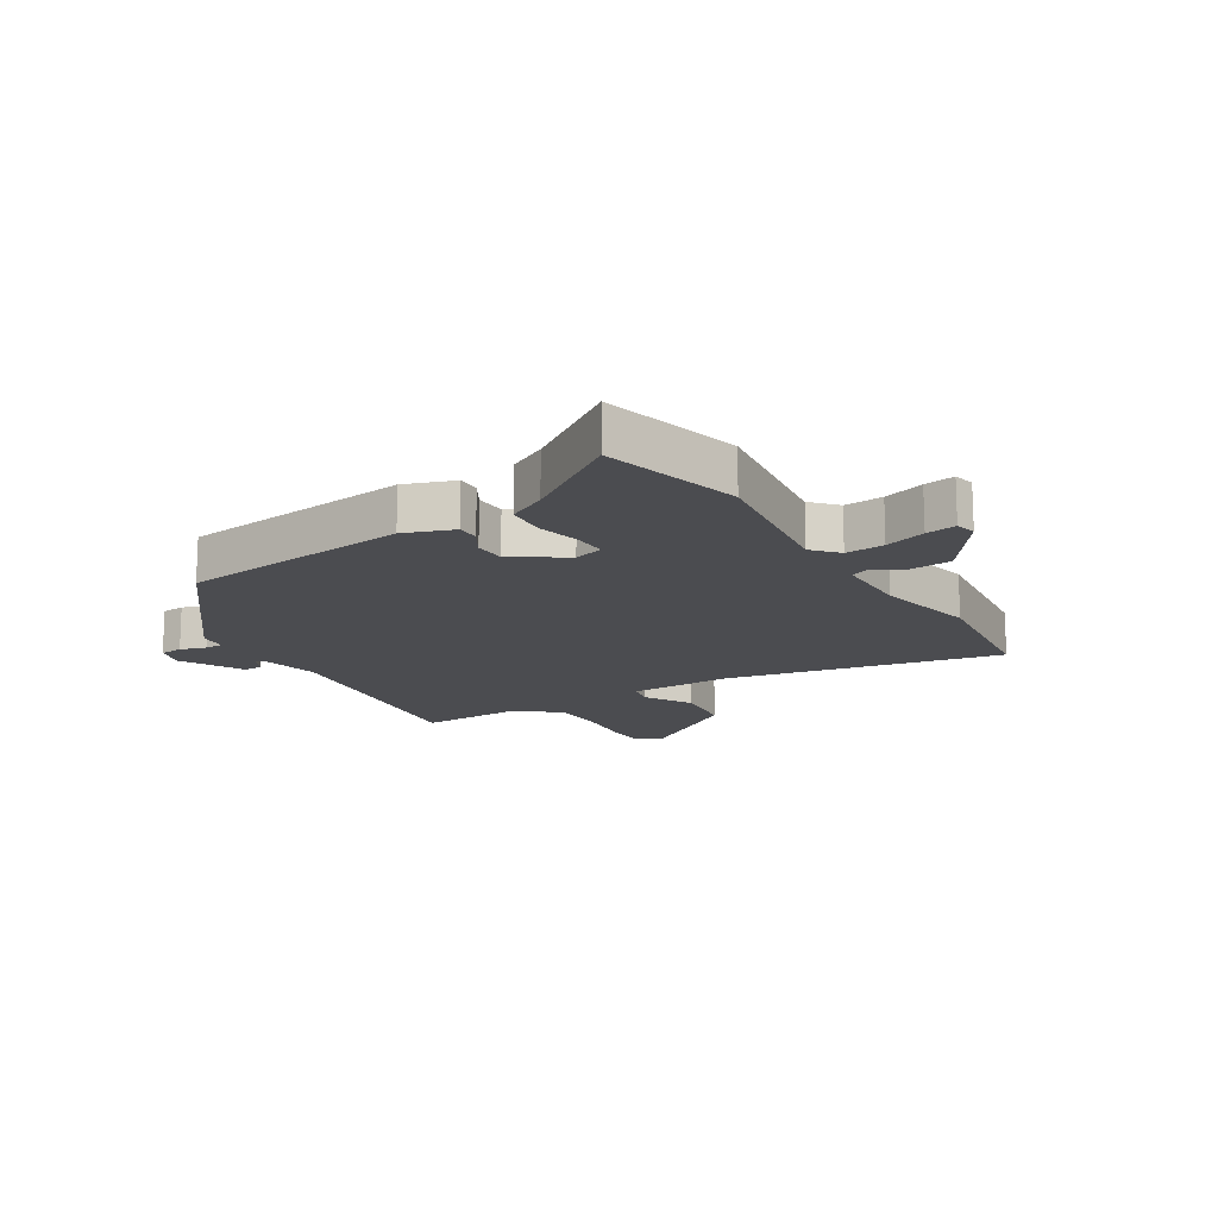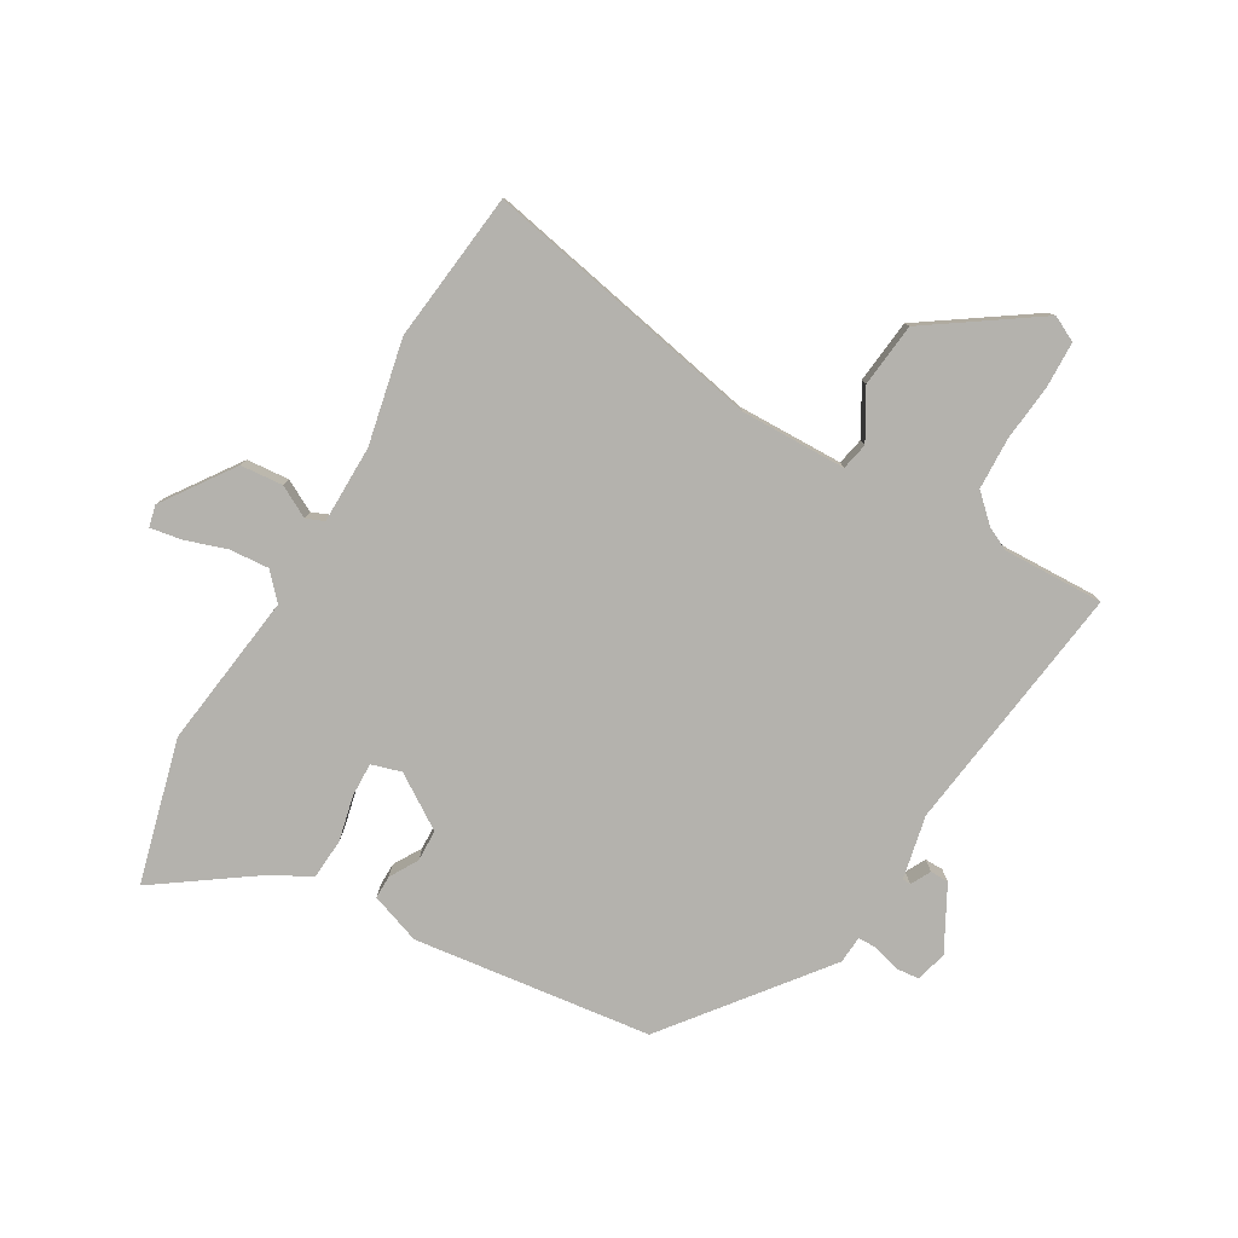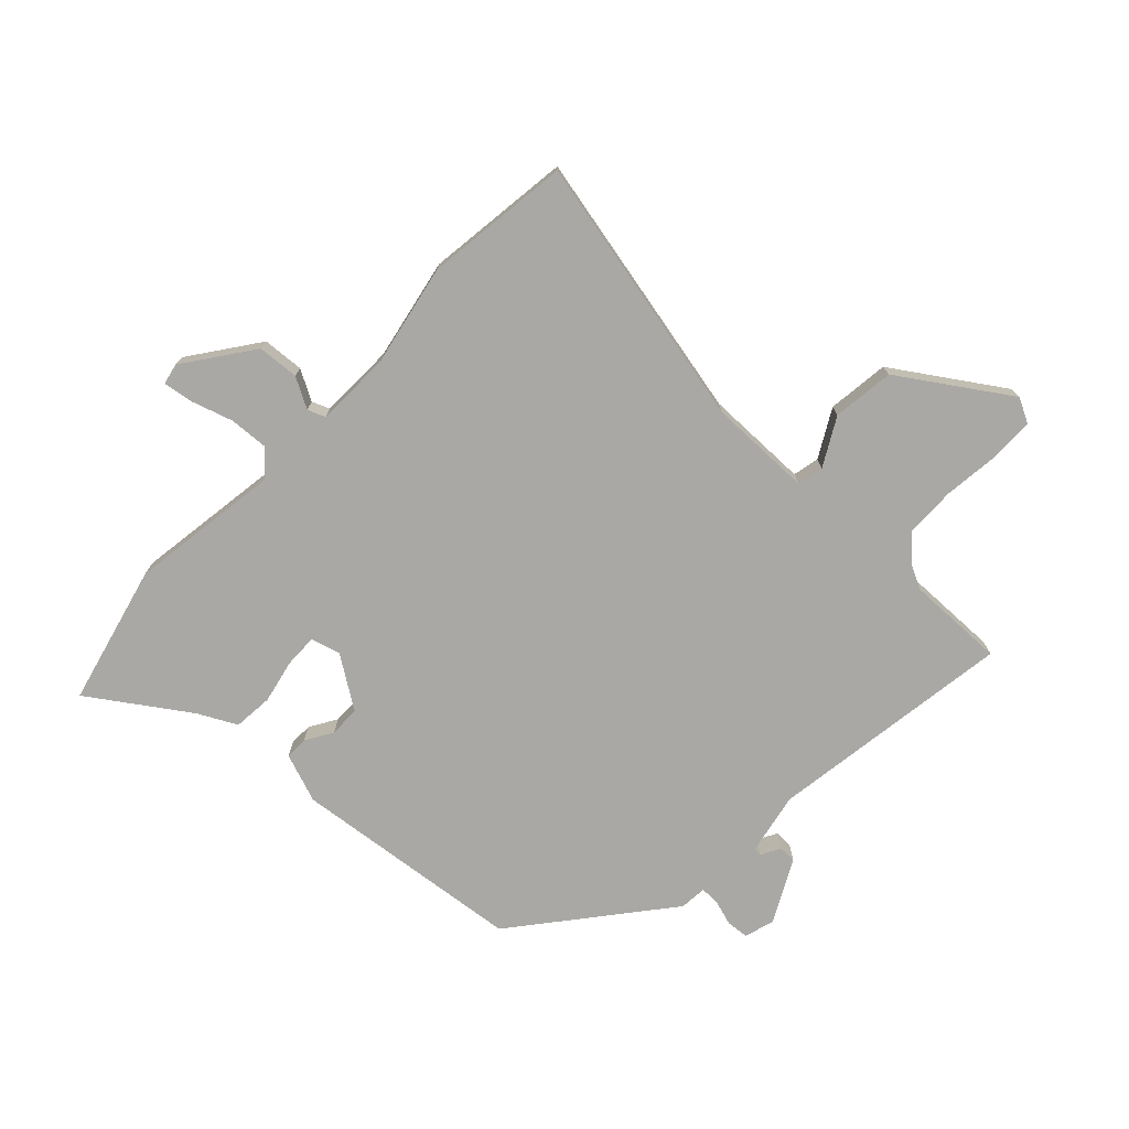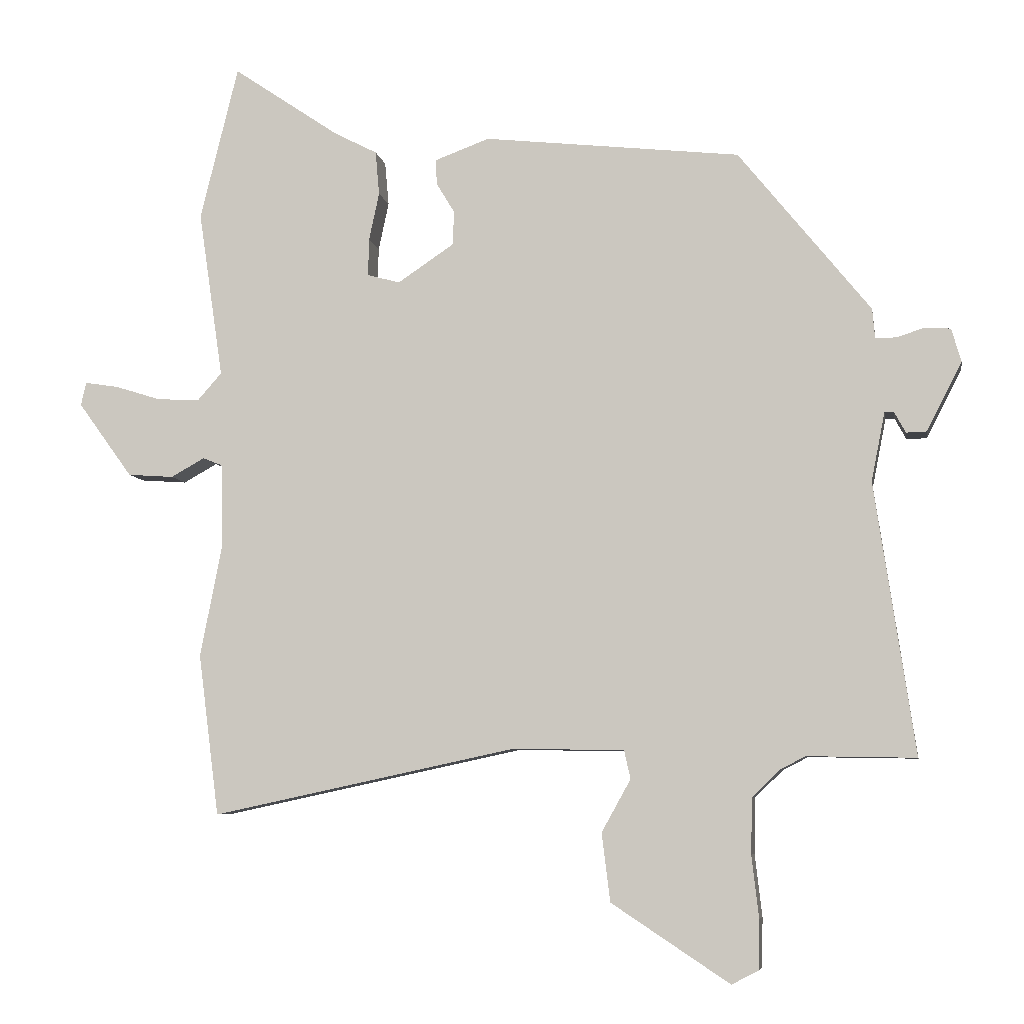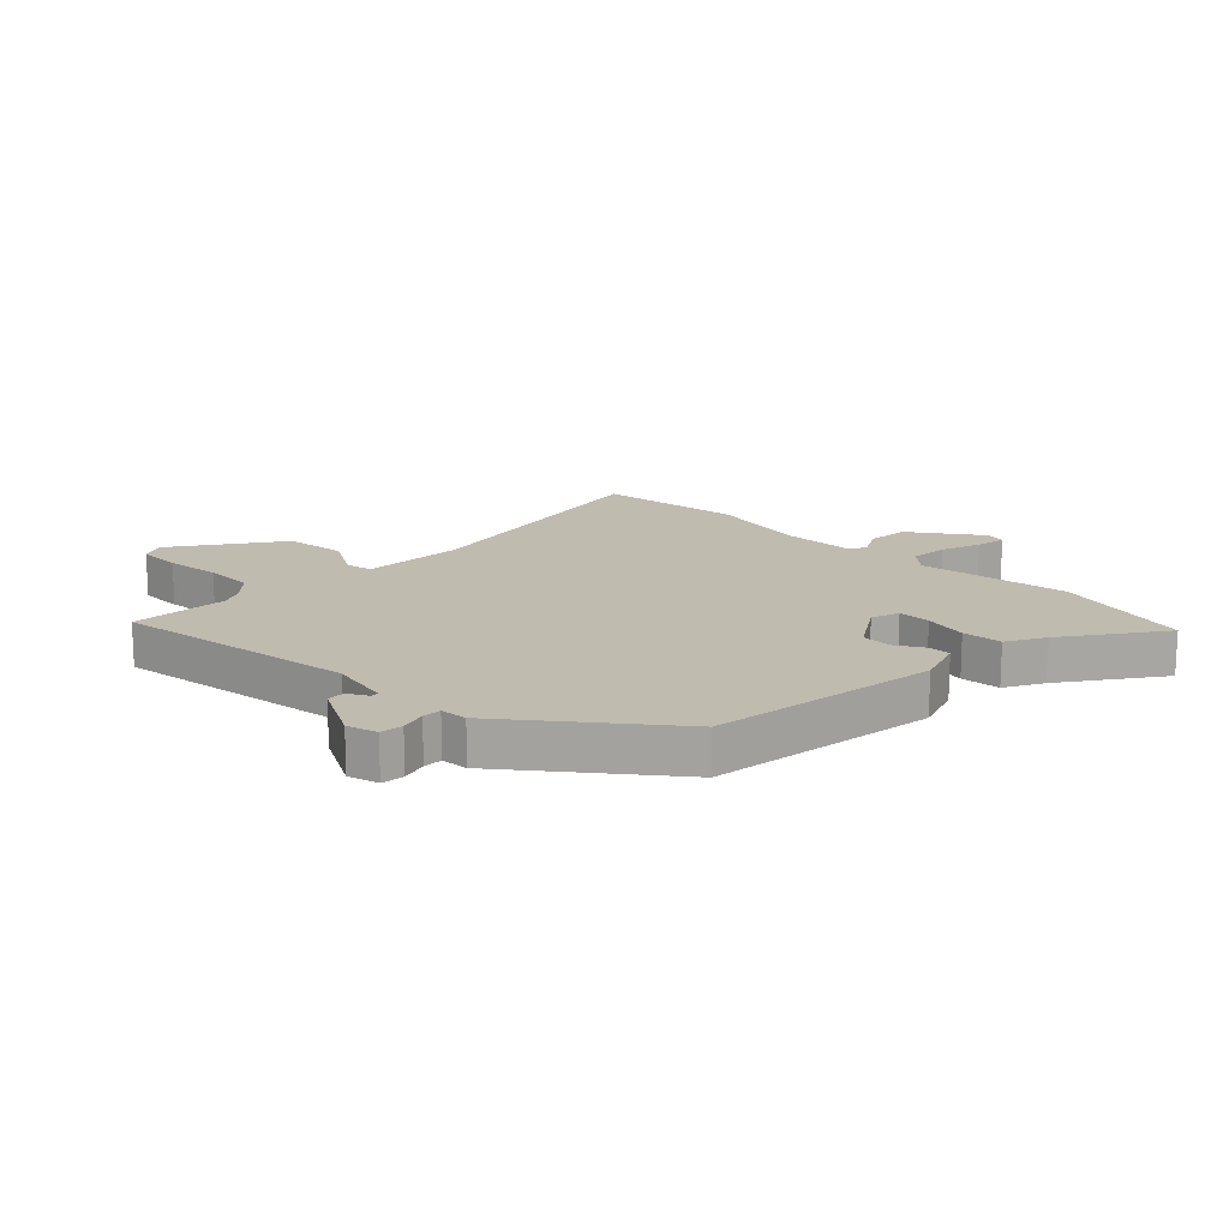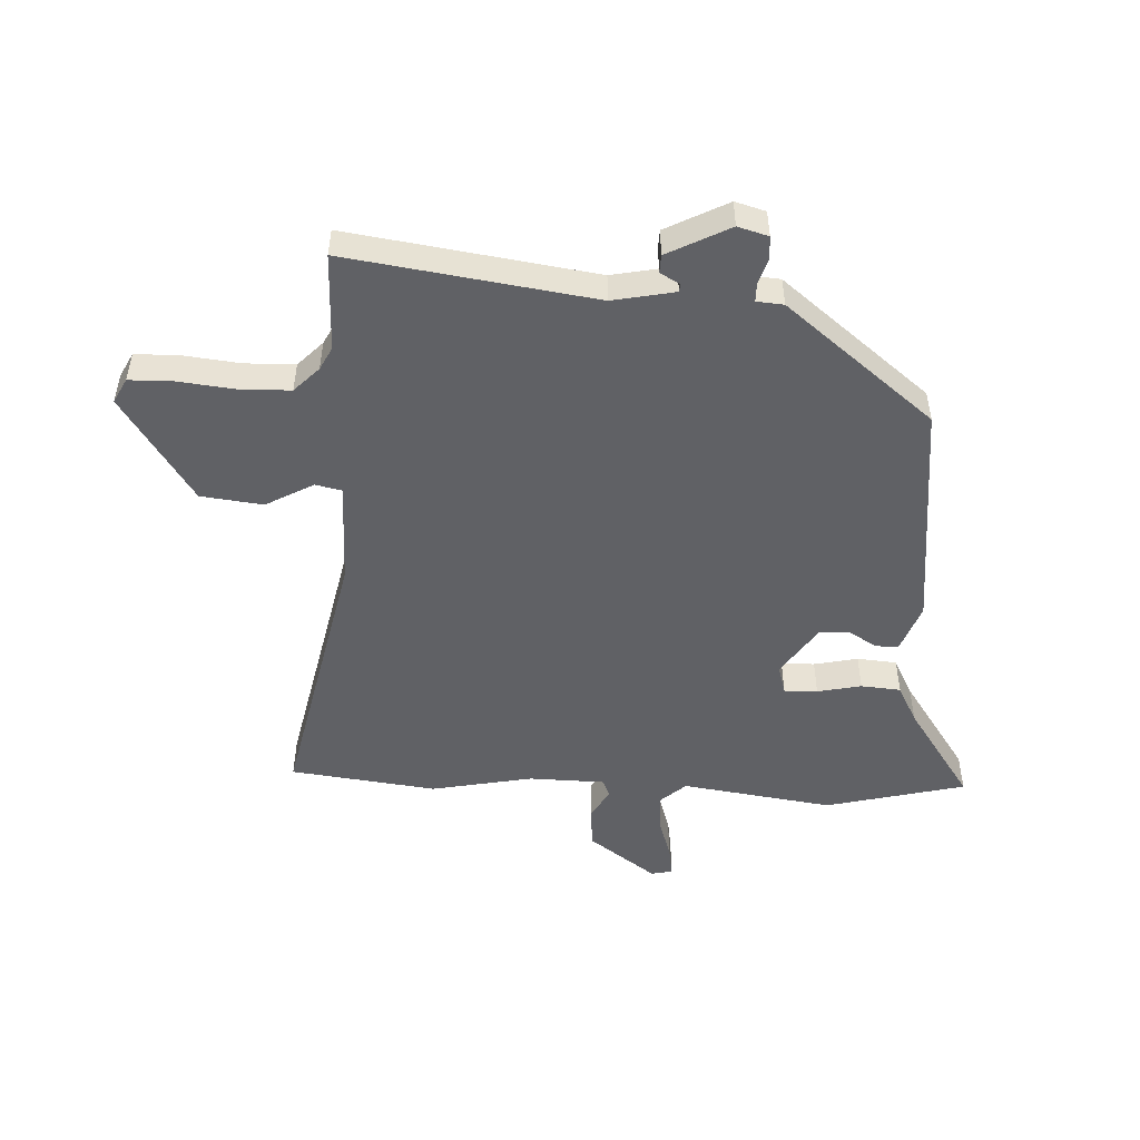
<metadata>
{"format":"obj","ext":"obj","renderer":"f3d","projection":"perspective","resolution":1024,"background":"white","views":[{"elev":-15.2,"azim":32.2,"up":"+Y"},{"elev":-79.6,"azim":150.7,"up":"+Y"},{"elev":-74.9,"azim":136.6,"up":"+Y"},{"elev":-6.8,"azim":-170.3,"up":"+Z"},{"elev":16.1,"azim":-44.5,"up":"+Y"},{"elev":-49.8,"azim":-92.6,"up":"+Y"}]}
</metadata>
<code>
v -0.432 0.07 -0.499
v -0.6 0.07 -0.502
v -0.538 0.07 -0.082
v -0.559 0.07 0.024
v -0.573 0.07 0.025
v -0.591 0.07 -0.008
v -0.622 0.07 -0.007
v -0.677 0.07 0.099
v -0.662 0.07 0.151
v -0.623 0.07 0.154
v -0.579 0.07 0.14
v -0.547 0.07 0.14
v -0.543 0.07 0.186
v -0.339 0.07 0.438
v 0.058 0.07 0.482
v 0.142 0.07 0.451
v 0.141 0.07 0.412
v 0.113 0.07 0.366
v 0.114 0.07 0.313
v 0.202 0.07 0.254
v 0.252 0.07 0.268
v 0.251 0.07 0.325
v 0.235 0.07 0.4
v 0.241 0.07 0.468
v 0.307 0.07 0.502
v 0.472 0.07 0.614
v 0.531 0.07 0.375
v 0.493 0.07 0.116
v 0.531 0.07 0.073
v 0.597 0.07 0.077
v 0.667 0.07 0.099
v 0.719 0.07 0.107
v 0.727 0.07 0.071
v 0.643 0.07 -0.045
v 0.572 0.07 -0.05
v 0.52 0.07 -0.021
v 0.49 0.07 -0.033
v 0.487 0.07 -0.163
v 0.521 0.07 -0.337
v 0.489 0.07 -0.587
v 0.022 0.07 -0.487
v -0.155 0.07 -0.488
v -0.165 0.07 -0.533
v -0.12 0.07 -0.614
v -0.133 0.07 -0.72
v -0.316 0.07 -0.841
v -0.358 0.07 -0.819
v -0.359 0.07 -0.743
v -0.348 0.07 -0.647
v -0.35 0.07 -0.561
v -0.393 0.07 -0.519
v -0.432 0 -0.499
v -0.6 0 -0.502
v -0.538 0 -0.082
v -0.559 0 0.024
v -0.573 0 0.025
v -0.591 0 -0.008
v -0.622 0 -0.007
v -0.677 0 0.099
v -0.662 0 0.151
v -0.623 0 0.154
v -0.579 0 0.14
v -0.547 0 0.14
v -0.543 0 0.186
v -0.339 0 0.438
v 0.058 0 0.482
v 0.142 0 0.451
v 0.141 0 0.412
v 0.113 0 0.366
v 0.114 0 0.313
v 0.202 0 0.254
v 0.252 0 0.268
v 0.251 0 0.325
v 0.235 0 0.4
v 0.241 0 0.468
v 0.307 0 0.502
v 0.472 0 0.614
v 0.531 0 0.375
v 0.493 0 0.116
v 0.531 0 0.073
v 0.597 0 0.077
v 0.667 0 0.099
v 0.719 0 0.107
v 0.727 0 0.071
v 0.643 0 -0.045
v 0.572 0 -0.05
v 0.52 0 -0.021
v 0.49 0 -0.033
v 0.487 0 -0.163
v 0.521 0 -0.337
v 0.489 0 -0.587
v 0.022 0 -0.487
v -0.155 0 -0.488
v -0.165 0 -0.533
v -0.12 0 -0.614
v -0.133 0 -0.72
v -0.316 0 -0.841
v -0.358 0 -0.819
v -0.359 0 -0.743
v -0.348 0 -0.647
v -0.35 0 -0.561
v -0.393 0 -0.519
f 47 48 49
f 46 47 49
f 45 46 49
f 44 45 49
f 43 44 49
f 42 43 49 50
f 38 39 40 41
f 37 38 41 42
f 34 35 36
f 33 34 36
f 32 33 36
f 31 32 36
f 30 31 36
f 29 30 36 37
f 42 50 51
f 37 42 51
f 29 37 51
f 28 29 51
f 22 23 24 25
f 26 27 28
f 25 26 28
f 22 25 28
f 21 22 28
f 16 17 18
f 15 16 18
f 14 15 18
f 13 14 18
f 12 13 18
f 12 18 19
f 9 10 11
f 8 9 11
f 7 8 11
f 6 7 11
f 5 6 11
f 4 5 11 12
f 12 19 20
f 4 12 20
f 3 4 20
f 28 51 1
f 21 28 1
f 20 21 1
f 3 20 1
f 1 2 3
f 100 99 98
f 100 98 97
f 100 97 96
f 100 96 95
f 100 95 94
f 101 100 94 93
f 92 91 90 89
f 93 92 89 88
f 87 86 85
f 87 85 84
f 87 84 83
f 87 83 82
f 87 82 81
f 88 87 81 80
f 102 101 93
f 102 93 88
f 102 88 80
f 102 80 79
f 76 75 74 73
f 79 78 77
f 79 77 76
f 79 76 73
f 79 73 72
f 69 68 67
f 69 67 66
f 69 66 65
f 69 65 64
f 69 64 63
f 70 69 63
f 62 61 60
f 62 60 59
f 62 59 58
f 62 58 57
f 62 57 56
f 63 62 56 55
f 71 70 63
f 71 63 55
f 71 55 54
f 52 102 79
f 52 79 72
f 52 72 71
f 52 71 54
f 54 53 52
f 1 52 53 2
f 2 53 54 3
f 3 54 55 4
f 4 55 56 5
f 5 56 57 6
f 6 57 58 7
f 7 58 59 8
f 8 59 60 9
f 9 60 61 10
f 10 61 62 11
f 11 62 63 12
f 12 63 64 13
f 13 64 65 14
f 14 65 66 15
f 15 66 67 16
f 16 67 68 17
f 17 68 69 18
f 18 69 70 19
f 19 70 71 20
f 20 71 72 21
f 21 72 73 22
f 22 73 74 23
f 23 74 75 24
f 24 75 76 25
f 25 76 77 26
f 26 77 78 27
f 27 78 79 28
f 28 79 80 29
f 29 80 81 30
f 30 81 82 31
f 31 82 83 32
f 32 83 84 33
f 33 84 85 34
f 34 85 86 35
f 35 86 87 36
f 36 87 88 37
f 37 88 89 38
f 38 89 90 39
f 39 90 91 40
f 40 91 92 41
f 41 92 93 42
f 42 93 94 43
f 43 94 95 44
f 44 95 96 45
f 45 96 97 46
f 46 97 98 47
f 47 98 99 48
f 48 99 100 49
f 49 100 101 50
f 50 101 102 51
f 51 102 52 1

</code>
